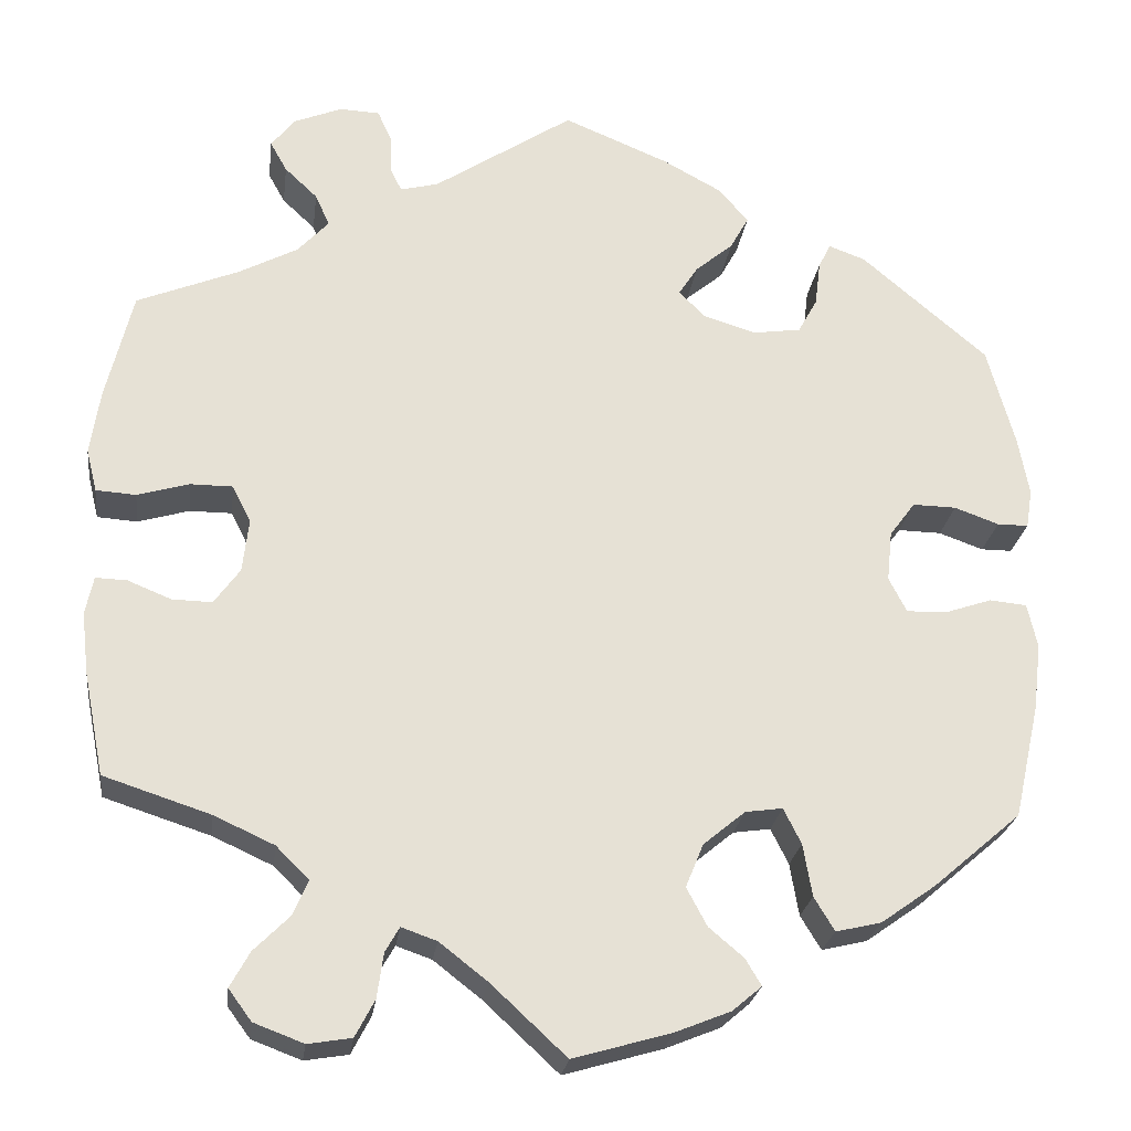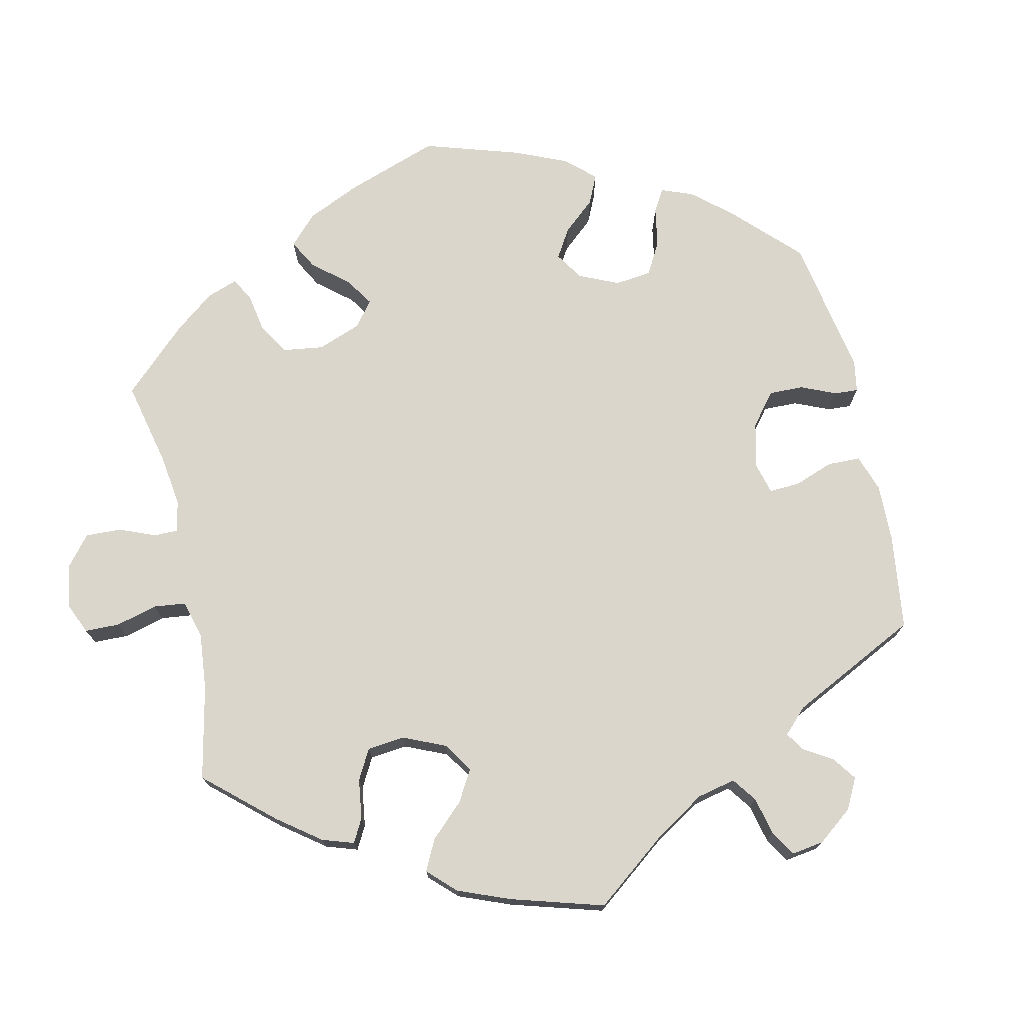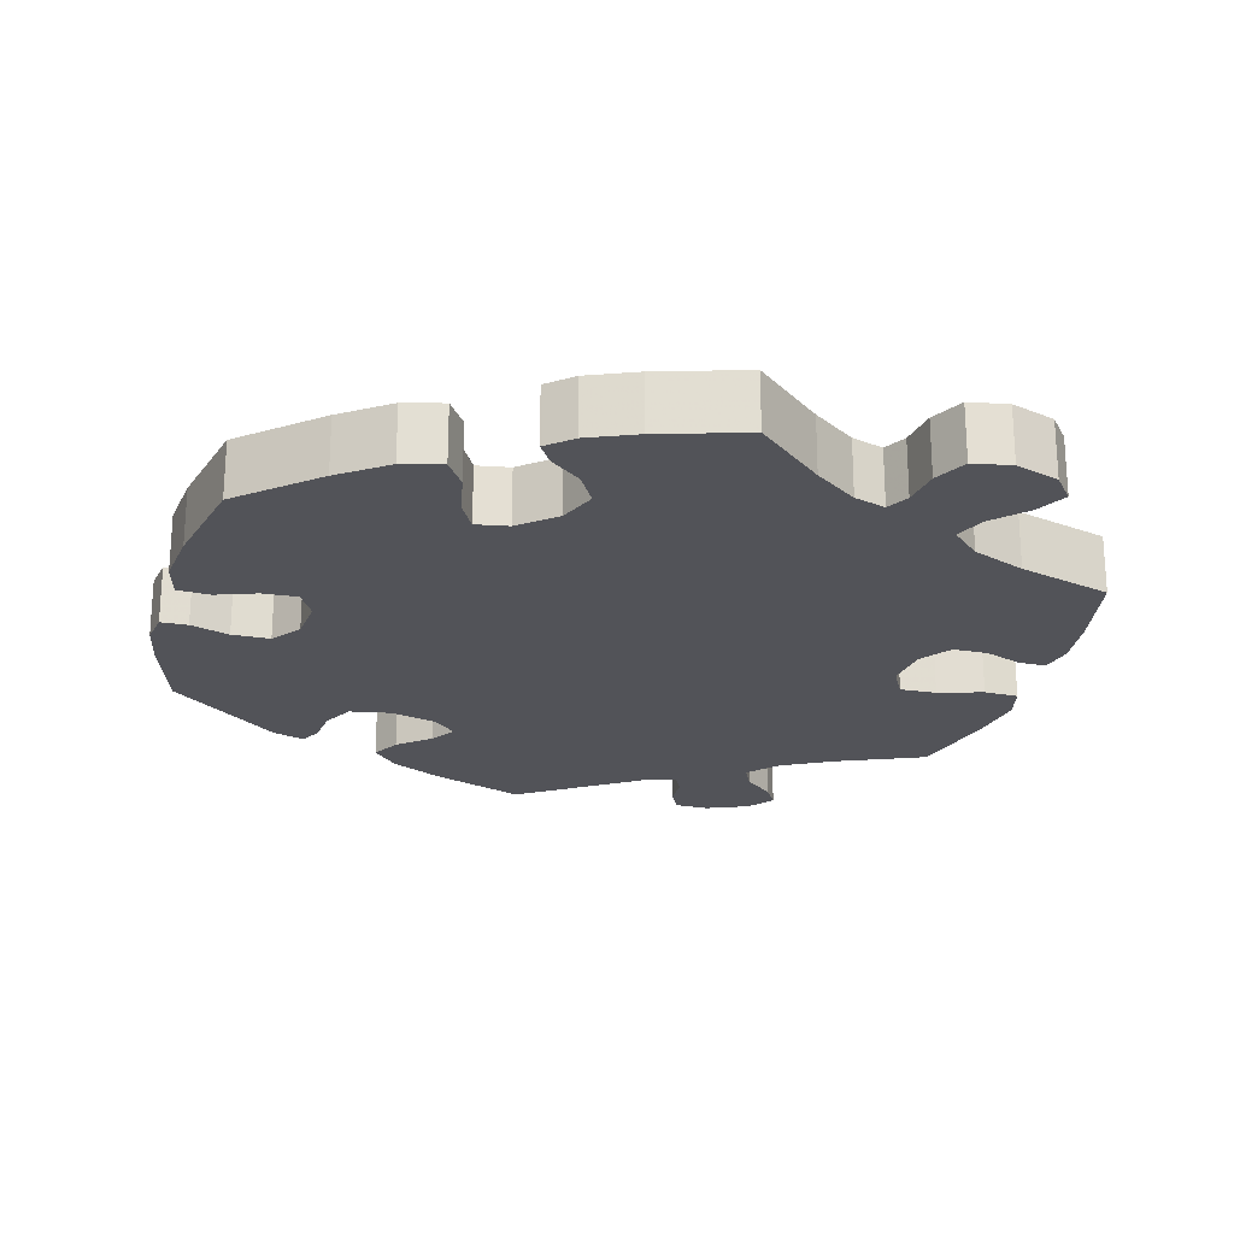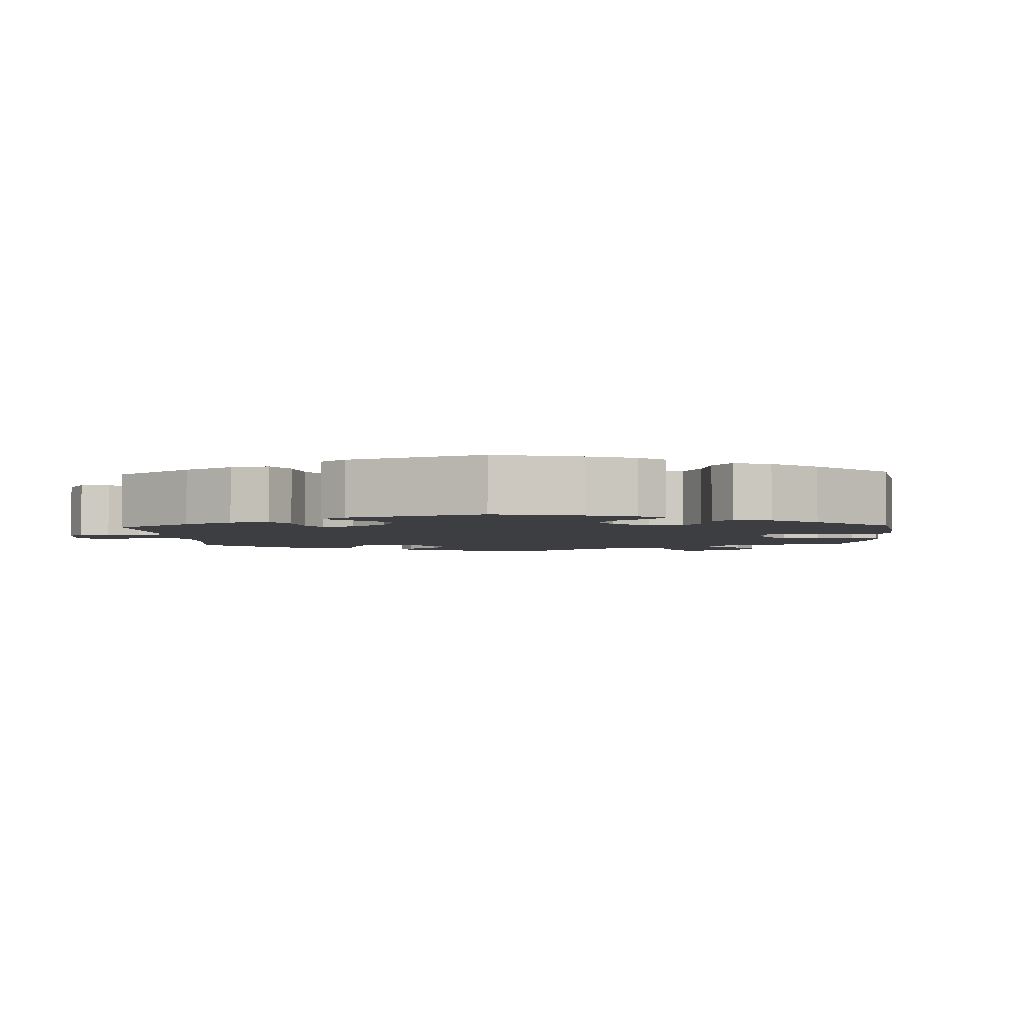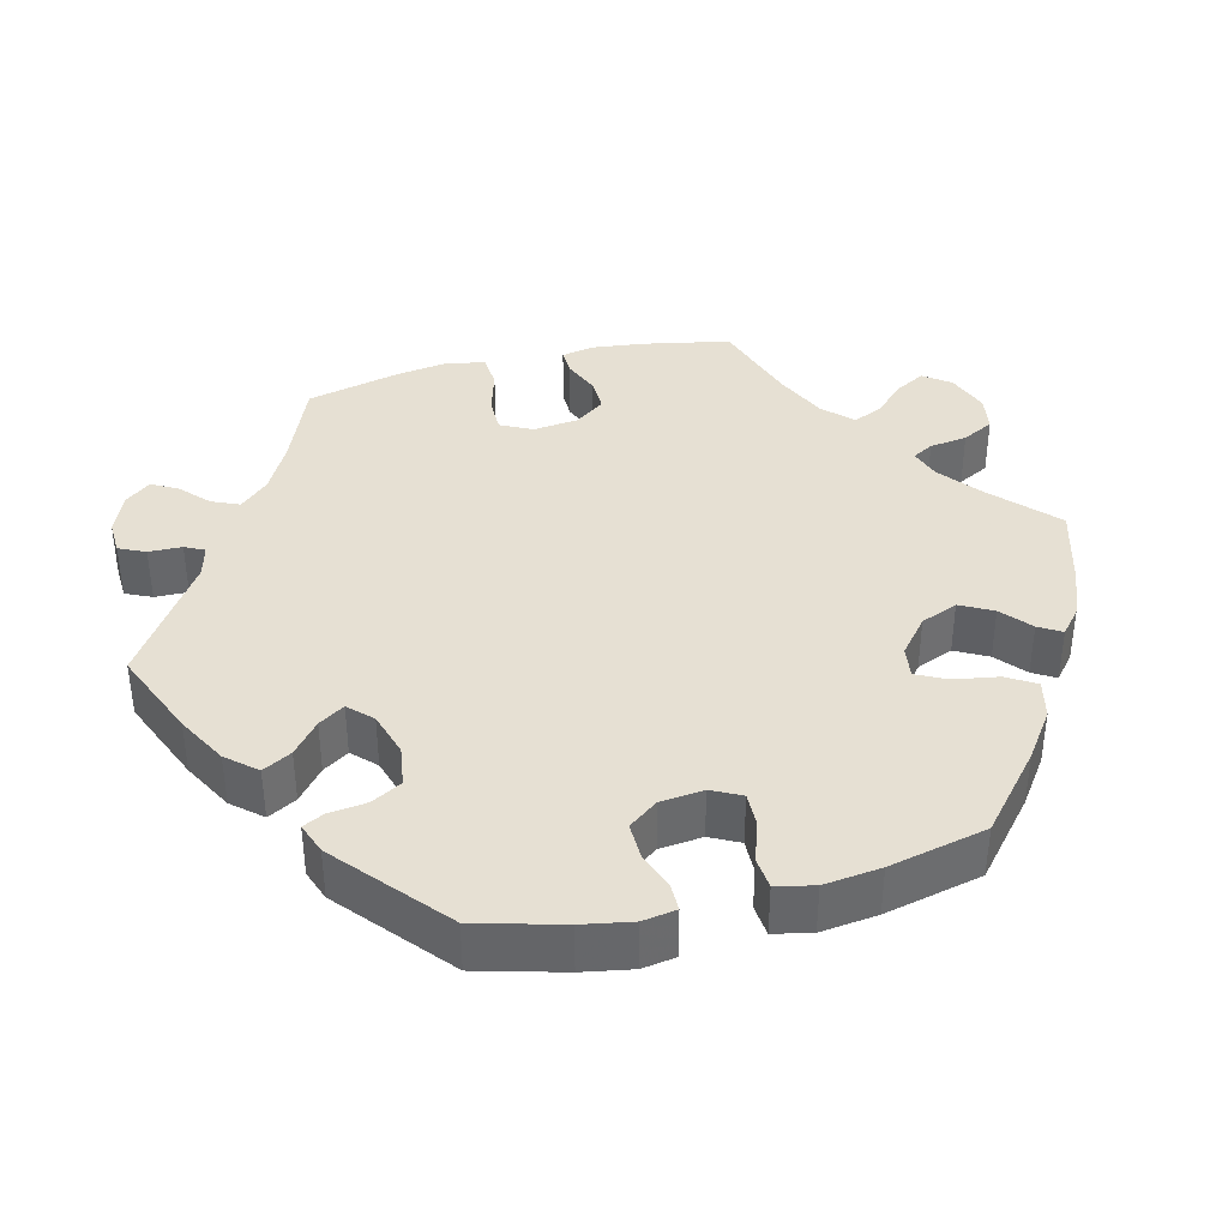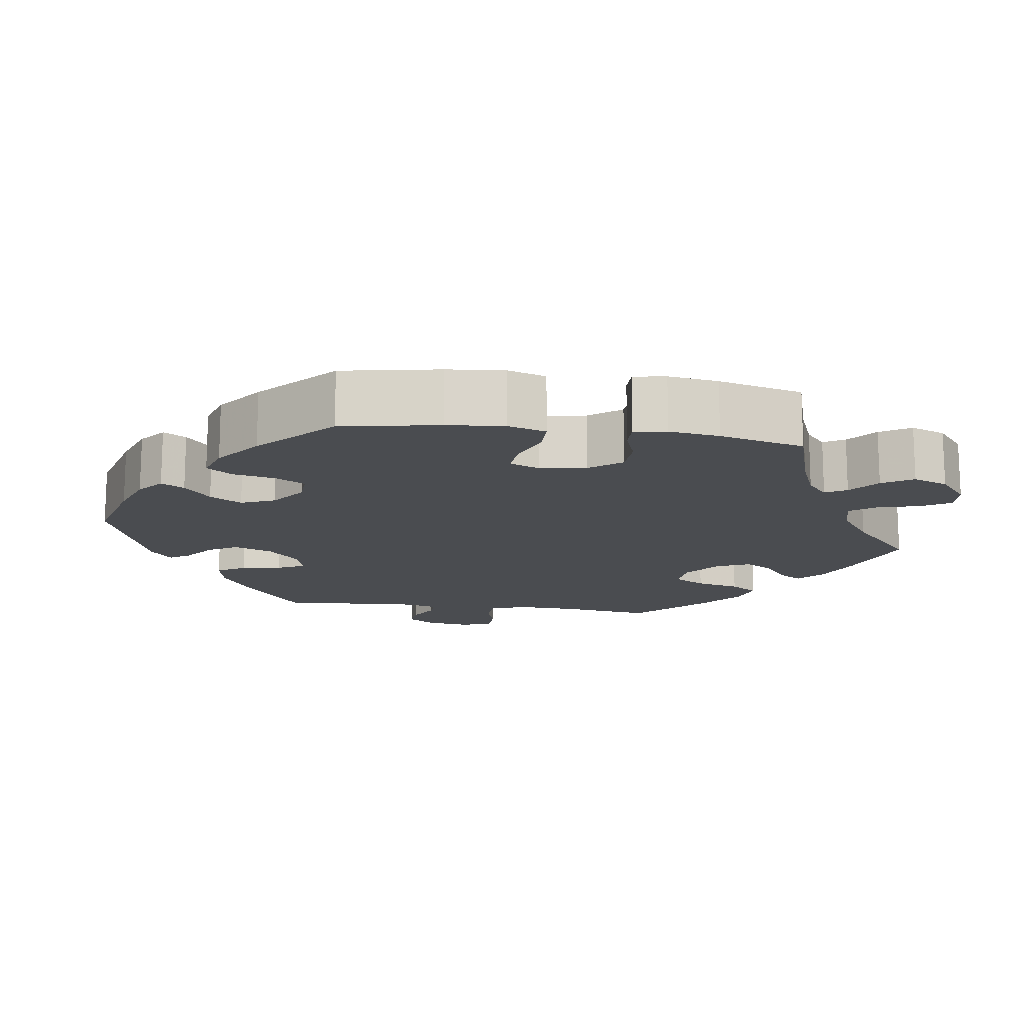
<metadata>
{"format":"obj","ext":"obj","renderer":"f3d","projection":"perspective","resolution":1024,"background":"white","views":[{"elev":-24.4,"azim":-7.4,"up":"+Z"},{"elev":73.6,"azim":-72.5,"up":"+Y"},{"elev":-22.6,"azim":165.7,"up":"+Y"},{"elev":-3.2,"azim":62.8,"up":"+Y"},{"elev":38.3,"azim":75.8,"up":"+Y"},{"elev":-14.7,"azim":141.6,"up":"+Y"}]}
</metadata>
<code>
v -0.085 0.07 -0.499
v -0.139 0.07 -0.457
v -0.179 0.07 -0.443
v -0.195 0.07 -0.471
v -0.202 0.07 -0.521
v -0.224 0.07 -0.563
v -0.273 0.07 -0.571
v -0.329 0.07 -0.55
v -0.355 0.07 -0.515
v -0.333 0.07 -0.475
v -0.293 0.07 -0.435
v -0.276 0.07 -0.396
v -0.313 0.07 -0.359
v -0.381 0.07 -0.328
v -0.501 0.07 -0.289
v -0.524 0.07 -0.173
v -0.532 0.07 -0.104
v -0.523 0.07 -0.061
v -0.488 0.07 -0.062
v -0.439 0.07 -0.082
v -0.394 0.07 -0.083
v -0.365 0.07 -0.043
v -0.358 0.07 0.017
v -0.379 0.07 0.059
v -0.427 0.07 0.059
v -0.485 0.07 0.042
v -0.53 0.07 0.045
v -0.542 0.07 0.093
v -0.531 0.07 0.166
v -0.501 0.07 0.289
v -0.386 0.07 0.336
v -0.32 0.07 0.371
v -0.285 0.07 0.409
v -0.301 0.07 0.445
v -0.338 0.07 0.48
v -0.357 0.07 0.514
v -0.33 0.07 0.548
v -0.276 0.07 0.57
v -0.231 0.07 0.568
v -0.215 0.07 0.533
v -0.214 0.07 0.489
v -0.201 0.07 0.463
v -0.158 0.07 0.474
v -0.001 0.07 0.578
v 0.117 0.07 0.529
v 0.183 0.07 0.493
v 0.217 0.07 0.454
v 0.196 0.07 0.416
v 0.154 0.07 0.381
v 0.132 0.07 0.347
v 0.162 0.07 0.317
v 0.221 0.07 0.299
v 0.275 0.07 0.307
v 0.297 0.07 0.347
v 0.303 0.07 0.397
v 0.317 0.07 0.425
v 0.358 0.07 0.41
v 0.5 0.07 0.289
v 0.531 0.07 0.176
v 0.543 0.07 0.11
v 0.536 0.07 0.066
v 0.501 0.07 0.066
v 0.451 0.07 0.084
v 0.402 0.07 0.085
v 0.373 0.07 0.046
v 0.367 0.07 -0.011
v 0.387 0.07 -0.05
v 0.432 0.07 -0.049
v 0.485 0.07 -0.031
v 0.527 0.07 -0.035
v 0.538 0.07 -0.085
v 0.529 0.07 -0.16
v 0.5 0.07 -0.289
v 0.401 0.07 -0.374
v 0.339 0.07 -0.418
v 0.288 0.07 -0.43
v 0.265 0.07 -0.392
v 0.255 0.07 -0.333
v 0.235 0.07 -0.293
v 0.193 0.07 -0.299
v 0.146 0.07 -0.338
v 0.126 0.07 -0.387
v 0.149 0.07 -0.43
v 0.188 0.07 -0.463
v 0.206 0.07 -0.493
v 0.173 0.07 -0.521
v 0.111 0.07 -0.546
v 0 0.07 -0.578
v -0.085 0 -0.499
v -0.139 0 -0.457
v -0.179 0 -0.443
v -0.195 0 -0.471
v -0.202 0 -0.521
v -0.224 0 -0.563
v -0.273 0 -0.571
v -0.329 0 -0.55
v -0.355 0 -0.515
v -0.333 0 -0.475
v -0.293 0 -0.435
v -0.276 0 -0.396
v -0.313 0 -0.359
v -0.381 0 -0.328
v -0.501 0 -0.289
v -0.524 0 -0.173
v -0.532 0 -0.104
v -0.523 0 -0.061
v -0.488 0 -0.062
v -0.439 0 -0.082
v -0.394 0 -0.083
v -0.365 0 -0.043
v -0.358 0 0.017
v -0.379 0 0.059
v -0.427 0 0.059
v -0.485 0 0.042
v -0.53 0 0.045
v -0.542 0 0.093
v -0.531 0 0.166
v -0.501 0 0.289
v -0.386 0 0.336
v -0.32 0 0.371
v -0.285 0 0.409
v -0.301 0 0.445
v -0.338 0 0.48
v -0.357 0 0.514
v -0.33 0 0.548
v -0.276 0 0.57
v -0.231 0 0.568
v -0.215 0 0.533
v -0.214 0 0.489
v -0.201 0 0.463
v -0.158 0 0.474
v -0.001 0 0.578
v 0.117 0 0.529
v 0.183 0 0.493
v 0.217 0 0.454
v 0.196 0 0.416
v 0.154 0 0.381
v 0.132 0 0.347
v 0.162 0 0.317
v 0.221 0 0.299
v 0.275 0 0.307
v 0.297 0 0.347
v 0.303 0 0.397
v 0.317 0 0.425
v 0.358 0 0.41
v 0.5 0 0.289
v 0.531 0 0.176
v 0.543 0 0.11
v 0.536 0 0.066
v 0.501 0 0.066
v 0.451 0 0.084
v 0.402 0 0.085
v 0.373 0 0.046
v 0.367 0 -0.011
v 0.387 0 -0.05
v 0.432 0 -0.049
v 0.485 0 -0.031
v 0.527 0 -0.035
v 0.538 0 -0.085
v 0.529 0 -0.16
v 0.5 0 -0.289
v 0.401 0 -0.374
v 0.339 0 -0.418
v 0.288 0 -0.43
v 0.265 0 -0.392
v 0.255 0 -0.333
v 0.235 0 -0.293
v 0.193 0 -0.299
v 0.146 0 -0.338
v 0.126 0 -0.387
v 0.149 0 -0.43
v 0.188 0 -0.463
v 0.206 0 -0.493
v 0.173 0 -0.521
v 0.111 0 -0.546
v 0 0 -0.578
f 87 88 1
f 86 87 1 2
f 83 84 85 86
f 82 83 86 2
f 81 82 2 3
f 80 81 3
f 75 76 77 78
f 75 78 79
f 74 75 79
f 73 74 79
f 72 73 79
f 71 72 79 80
f 68 69 70 71
f 67 68 71 80
f 60 61 62 63
f 60 63 64
f 59 60 64
f 58 59 64
f 57 58 64 65
f 54 55 56 57
f 53 54 57 65
f 46 47 48 49
f 46 49 50
f 43 44 45 46
f 42 43 46 50
f 38 39 40 41
f 38 41 42
f 37 38 42
f 34 35 36 37
f 33 34 37 42
f 32 33 42 50
f 28 29 30 31
f 25 26 27 28
f 24 25 28 31
f 23 24 31 32
f 17 18 19 20
f 17 20 21
f 14 15 16 17
f 13 14 17 21
f 12 13 21 22
f 8 9 10 11
f 8 11 12
f 7 8 12
f 4 5 6 7
f 3 4 7 12
f 66 67 80 3
f 52 53 65 66
f 51 52 66 3
f 23 32 50 51
f 22 23 51
f 3 12 22 51
f 89 176 175
f 90 89 175 174
f 174 173 172 171
f 90 174 171 170
f 91 90 170 169
f 91 169 168
f 166 165 164 163
f 167 166 163
f 167 163 162
f 167 162 161
f 167 161 160
f 168 167 160 159
f 159 158 157 156
f 168 159 156 155
f 151 150 149 148
f 152 151 148
f 152 148 147
f 152 147 146
f 153 152 146 145
f 145 144 143 142
f 153 145 142 141
f 137 136 135 134
f 138 137 134
f 134 133 132 131
f 138 134 131 130
f 129 128 127 126
f 130 129 126
f 130 126 125
f 125 124 123 122
f 130 125 122 121
f 138 130 121 120
f 119 118 117 116
f 116 115 114 113
f 119 116 113 112
f 120 119 112 111
f 108 107 106 105
f 109 108 105
f 105 104 103 102
f 109 105 102 101
f 110 109 101 100
f 99 98 97 96
f 100 99 96
f 100 96 95
f 95 94 93 92
f 100 95 92 91
f 91 168 155 154
f 154 153 141 140
f 91 154 140 139
f 139 138 120 111
f 139 111 110
f 139 110 100 91
f 1 89 90 2
f 2 90 91 3
f 3 91 92 4
f 4 92 93 5
f 5 93 94 6
f 6 94 95 7
f 7 95 96 8
f 8 96 97 9
f 9 97 98 10
f 10 98 99 11
f 11 99 100 12
f 12 100 101 13
f 13 101 102 14
f 14 102 103 15
f 15 103 104 16
f 16 104 105 17
f 17 105 106 18
f 18 106 107 19
f 19 107 108 20
f 20 108 109 21
f 21 109 110 22
f 22 110 111 23
f 23 111 112 24
f 24 112 113 25
f 25 113 114 26
f 26 114 115 27
f 27 115 116 28
f 28 116 117 29
f 29 117 118 30
f 30 118 119 31
f 31 119 120 32
f 32 120 121 33
f 33 121 122 34
f 34 122 123 35
f 35 123 124 36
f 36 124 125 37
f 37 125 126 38
f 38 126 127 39
f 39 127 128 40
f 40 128 129 41
f 41 129 130 42
f 42 130 131 43
f 43 131 132 44
f 44 132 133 45
f 45 133 134 46
f 46 134 135 47
f 47 135 136 48
f 48 136 137 49
f 49 137 138 50
f 50 138 139 51
f 51 139 140 52
f 52 140 141 53
f 53 141 142 54
f 54 142 143 55
f 55 143 144 56
f 56 144 145 57
f 57 145 146 58
f 58 146 147 59
f 59 147 148 60
f 60 148 149 61
f 61 149 150 62
f 62 150 151 63
f 63 151 152 64
f 64 152 153 65
f 65 153 154 66
f 66 154 155 67
f 67 155 156 68
f 68 156 157 69
f 69 157 158 70
f 70 158 159 71
f 71 159 160 72
f 72 160 161 73
f 73 161 162 74
f 74 162 163 75
f 75 163 164 76
f 76 164 165 77
f 77 165 166 78
f 78 166 167 79
f 79 167 168 80
f 80 168 169 81
f 81 169 170 82
f 82 170 171 83
f 83 171 172 84
f 84 172 173 85
f 85 173 174 86
f 86 174 175 87
f 87 175 176 88
f 88 176 89 1

</code>
